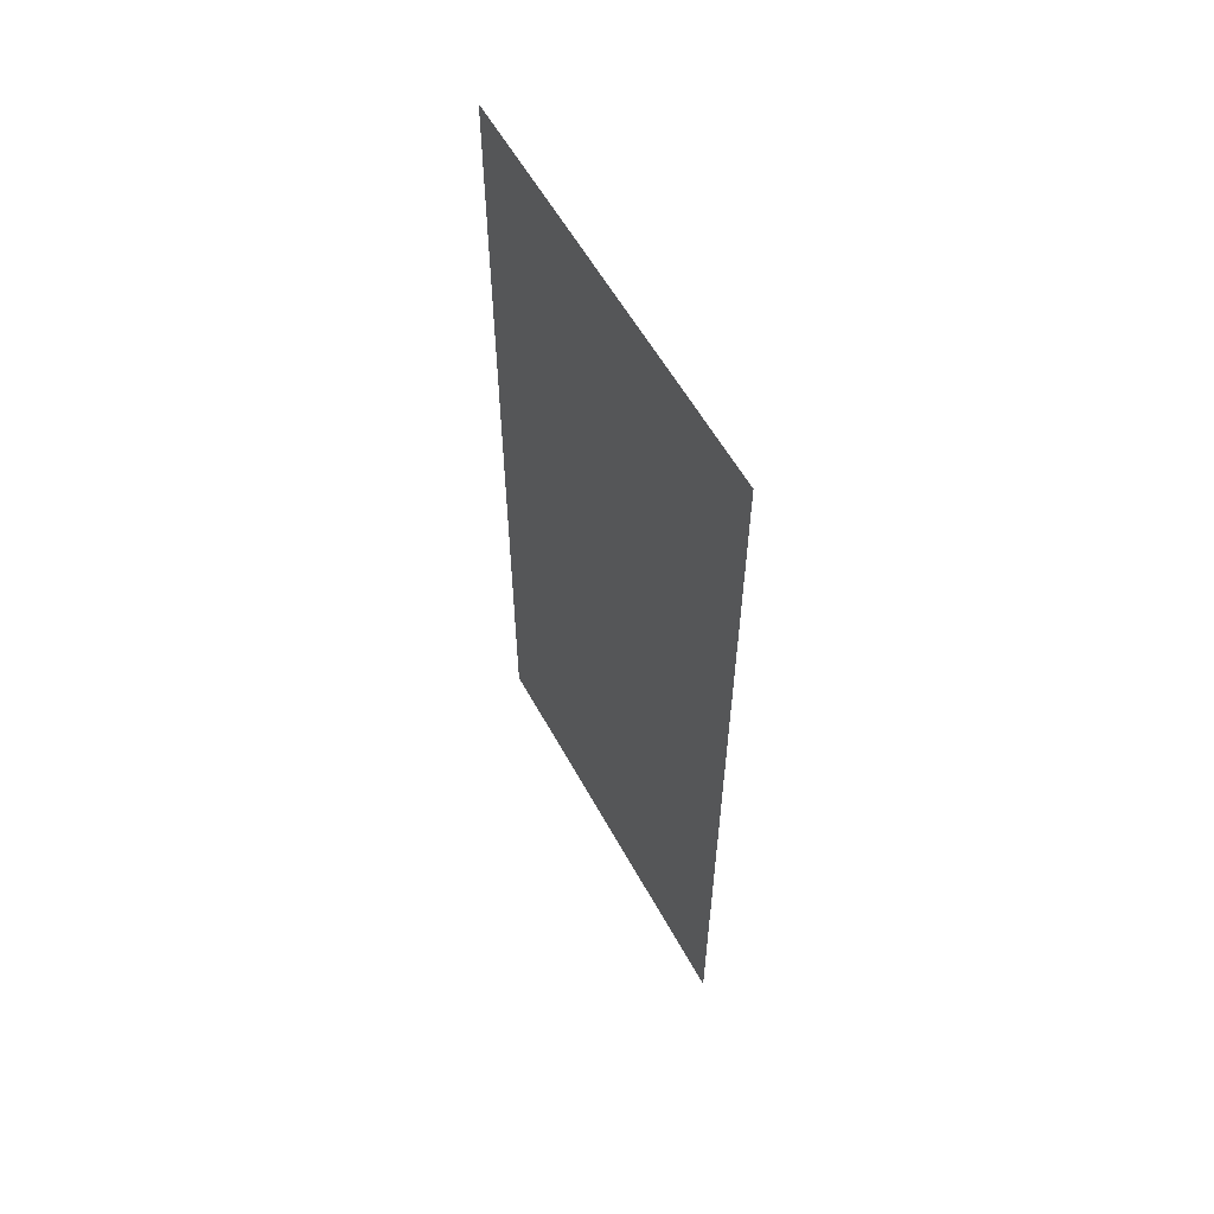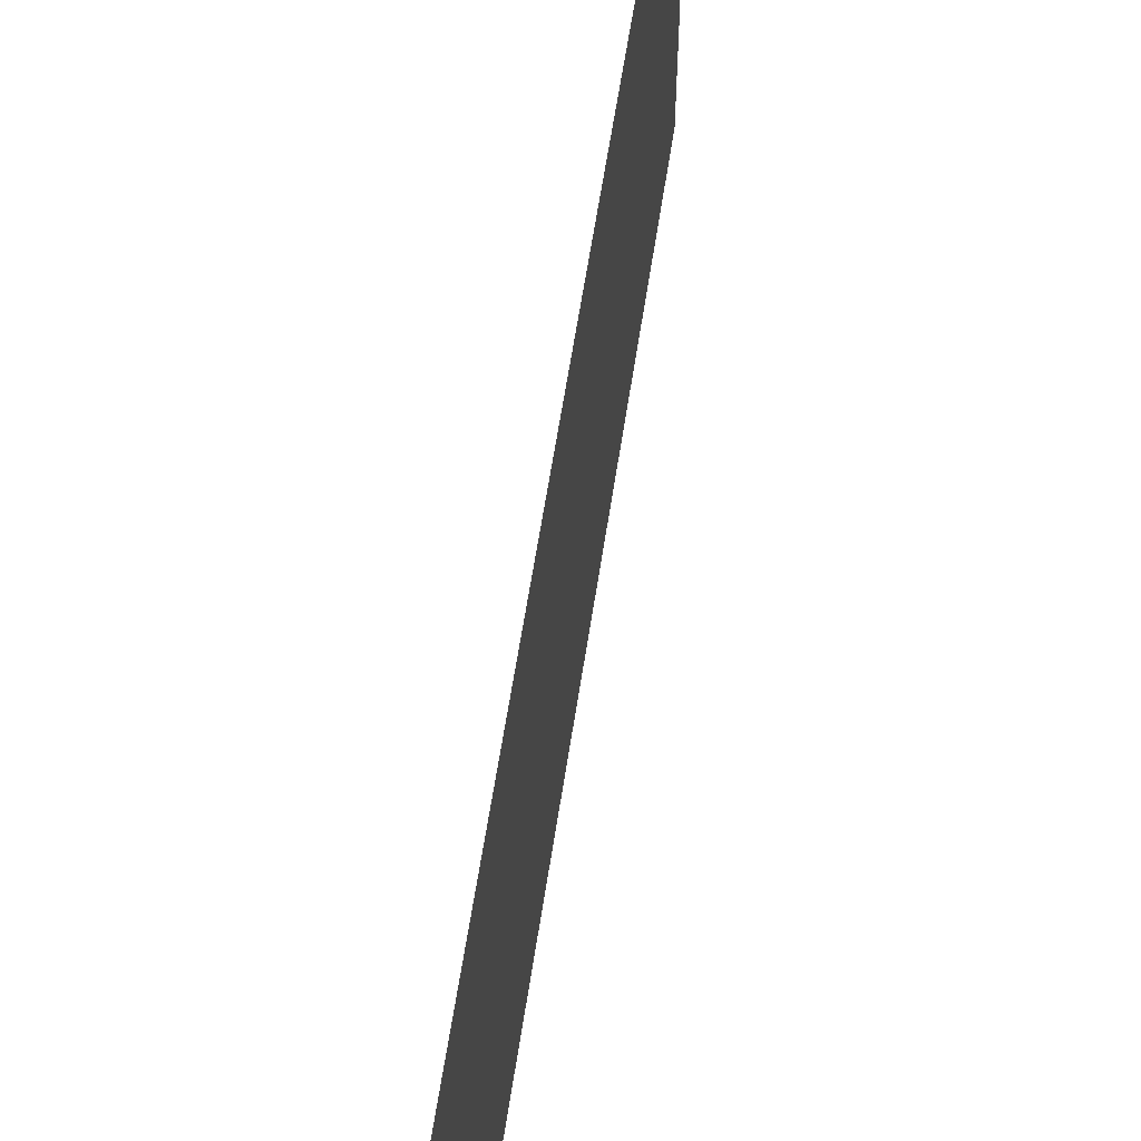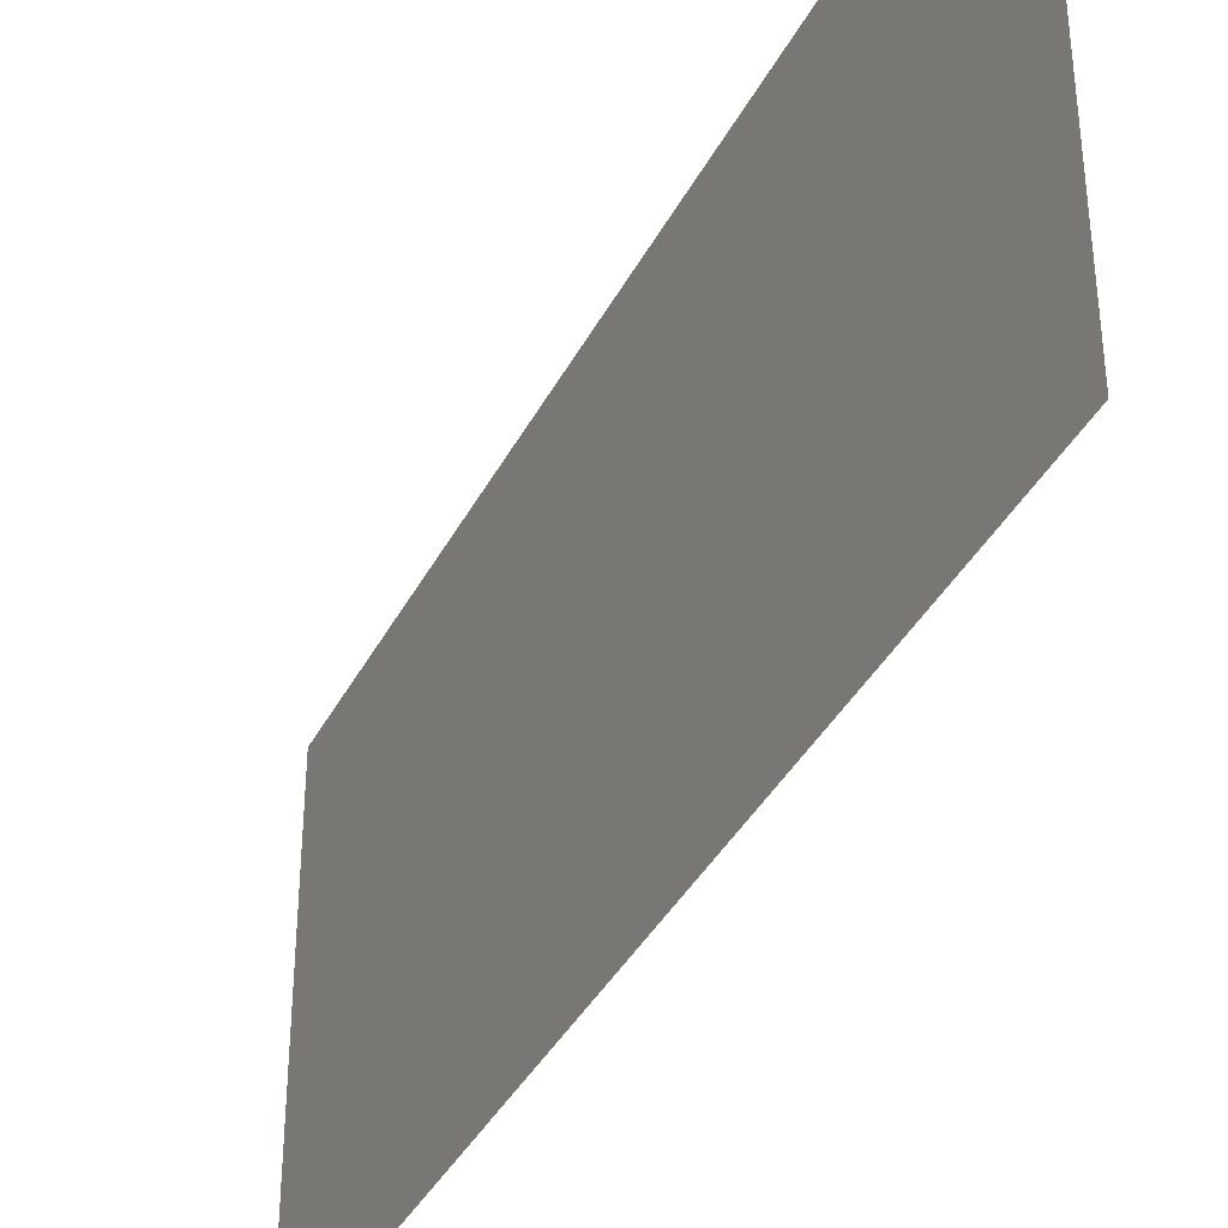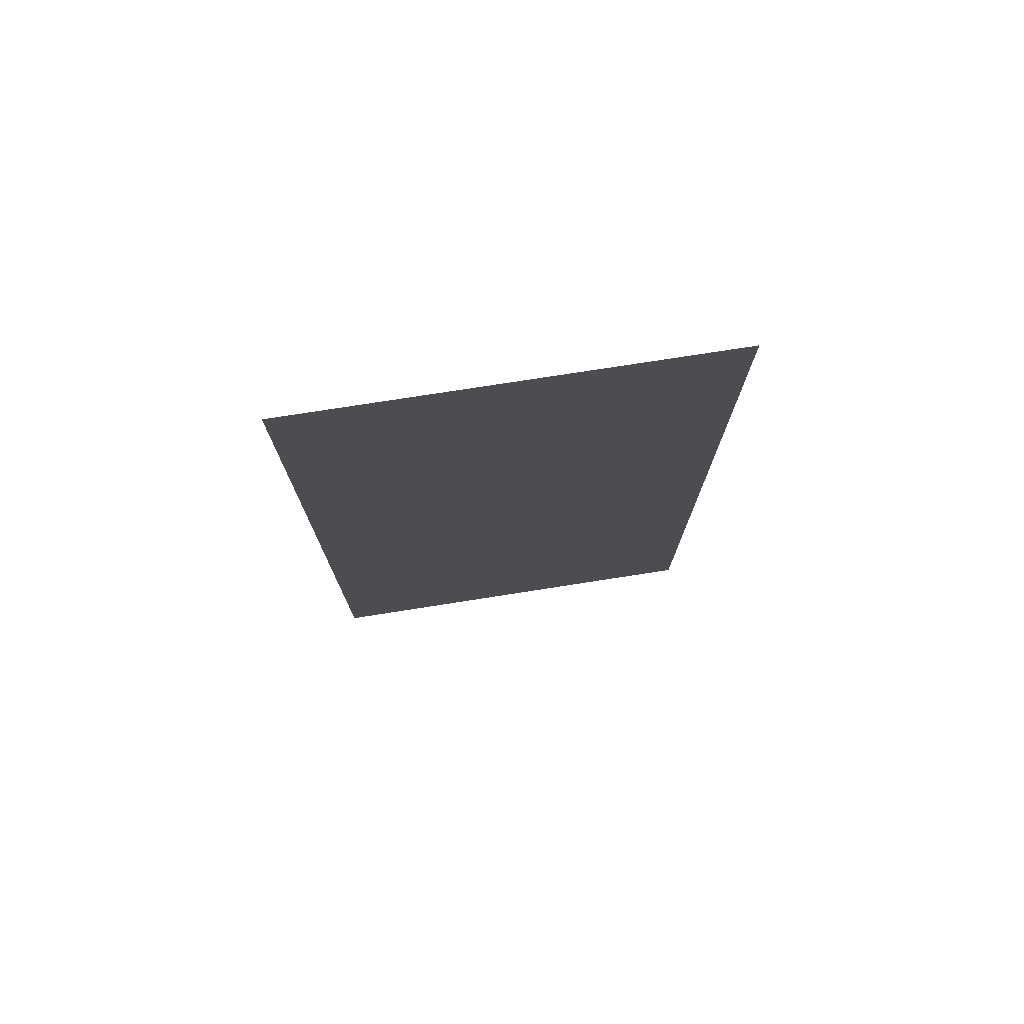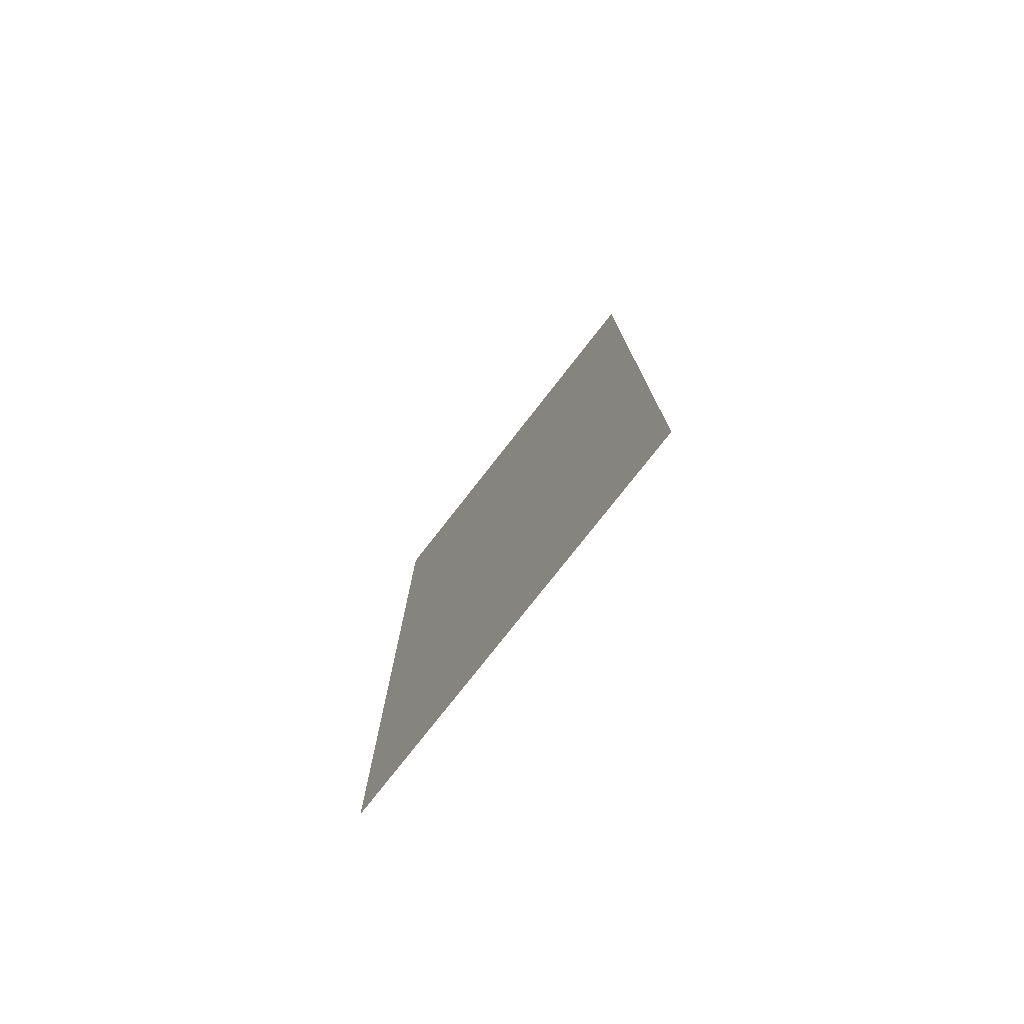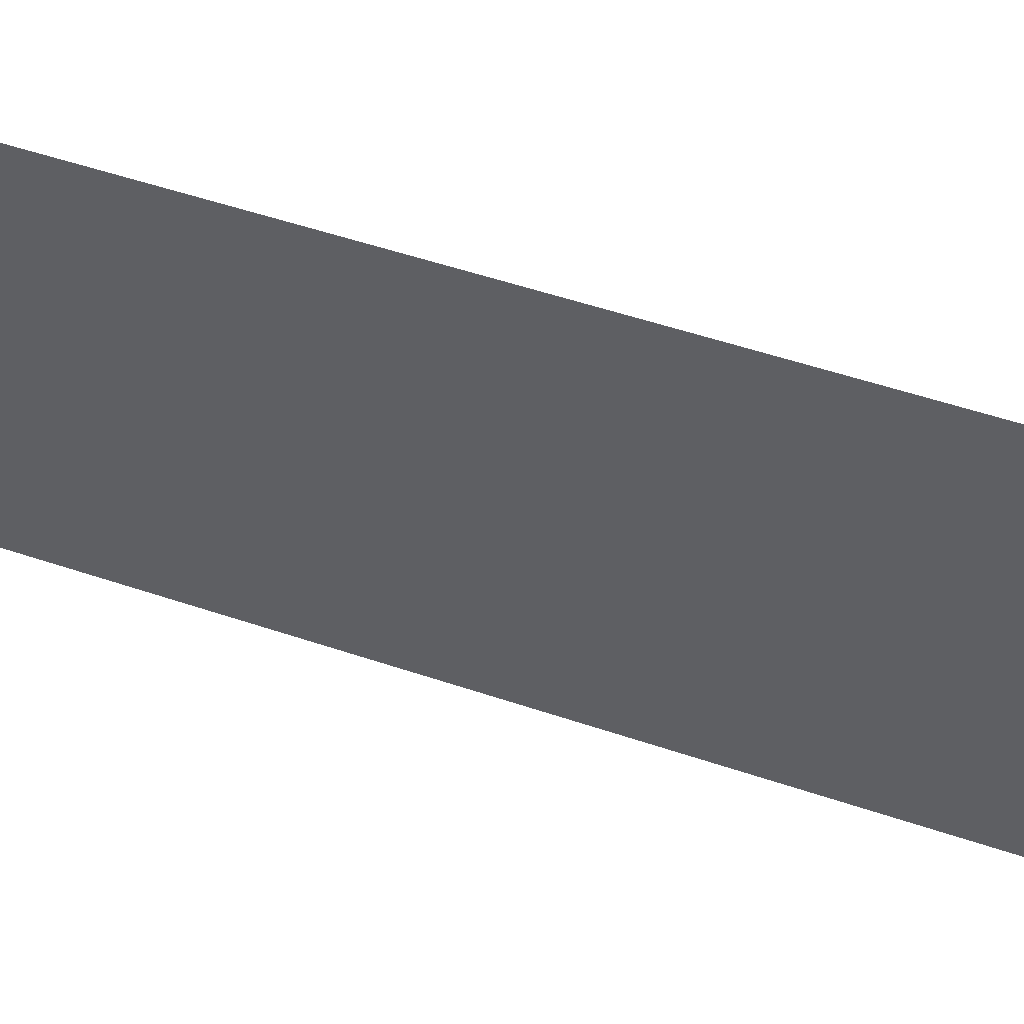
<metadata>
{"format":"obj","ext":"obj","renderer":"f3d","projection":"perspective","resolution":1024,"background":"white","views":[{"elev":57.4,"azim":151.6,"up":"+Y"},{"elev":61.7,"azim":8.7,"up":"+Z"},{"elev":-38.2,"azim":-25.0,"up":"+Z"},{"elev":75.7,"azim":-98.9,"up":"+Y"},{"elev":-77.3,"azim":142.0,"up":"+Y"},{"elev":54.5,"azim":-70.4,"up":"+Z"}]}
</metadata>
<code>
o mesh113/mesh113-geometry/material_1/component_0#mesh113-geometry
v 0.04311 -0.3097 0.3253
v 0.04311 -0.3907 0.3253
v 0.04311 -0.3097 0.3641
v 0.04311 -0.3907 0.3641
v 0.04311 -0.3097 0.3641
v 0.04311 -0.3907 0.3253
v 0.04311 -0.3097 0.3641
v 0.04311 -0.3907 0.3253
v 0.04311 -0.3097 0.3253
v 0.04311 -0.3907 0.3253
v 0.04311 -0.3097 0.3641
v 0.04311 -0.3907 0.3641
f 1 2 3
f 4 5 6
f 7 8 9
f 10 11 12

</code>
